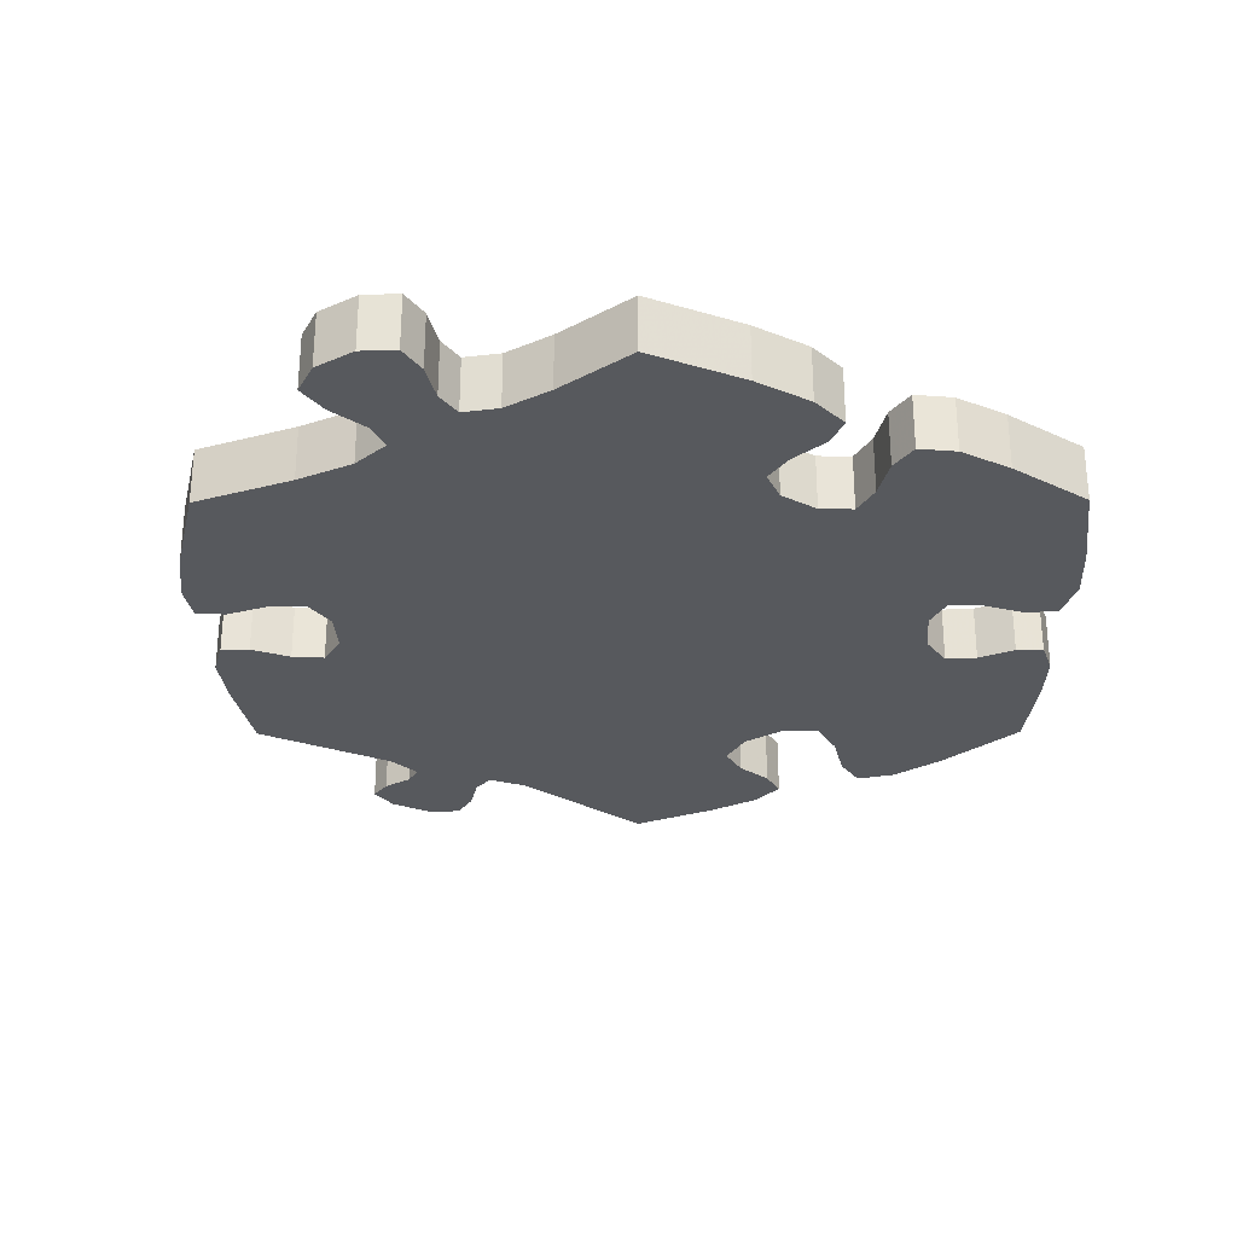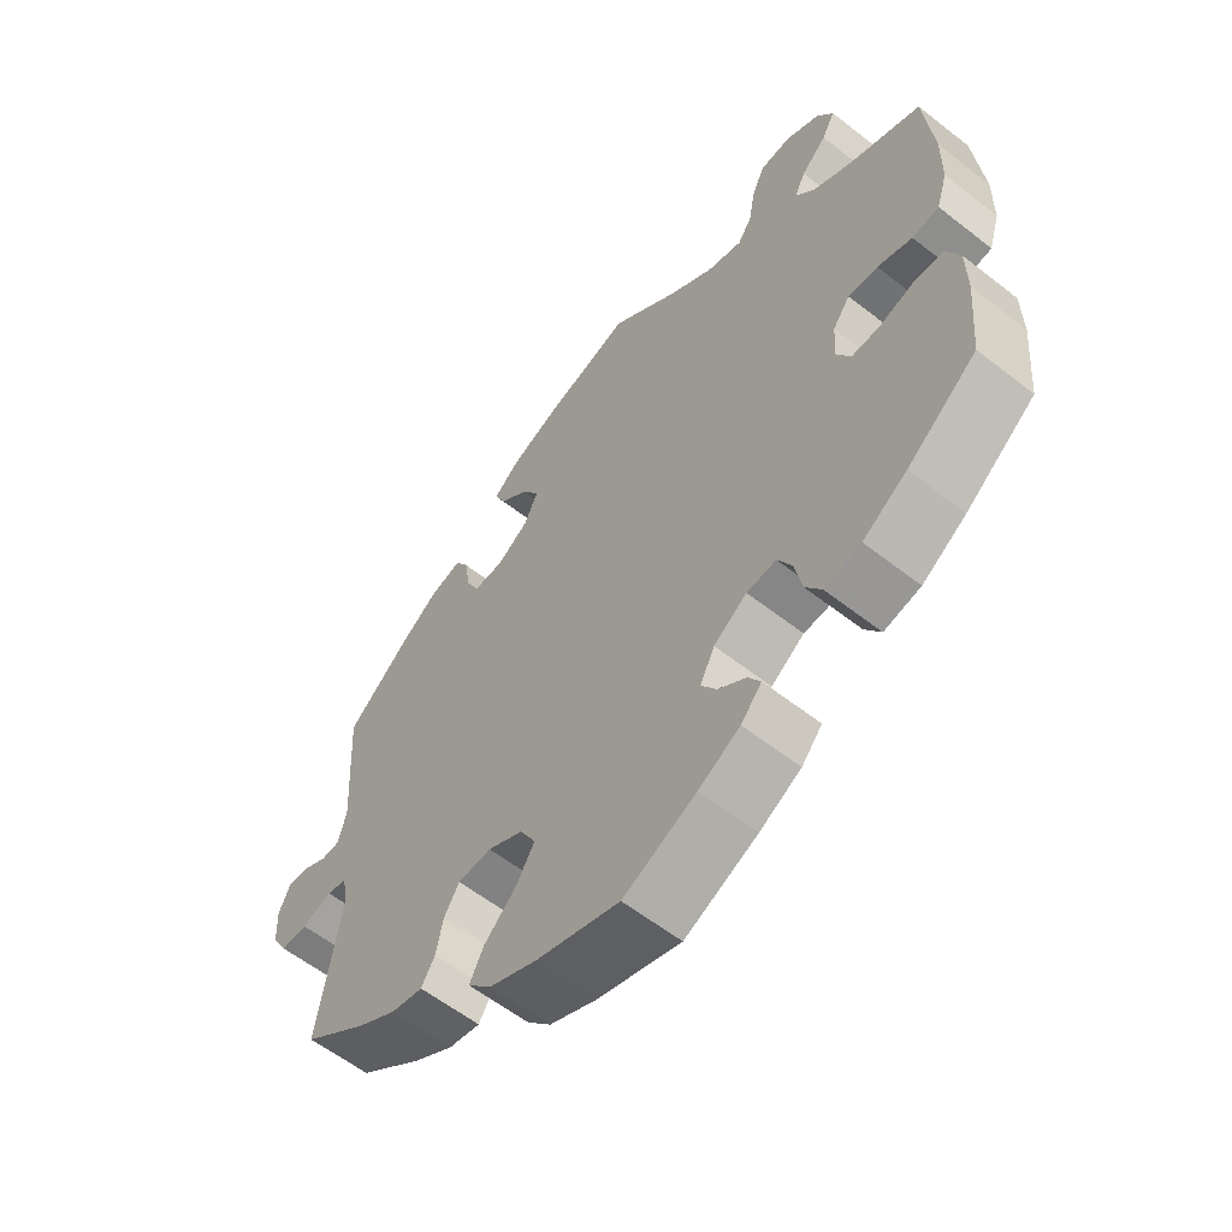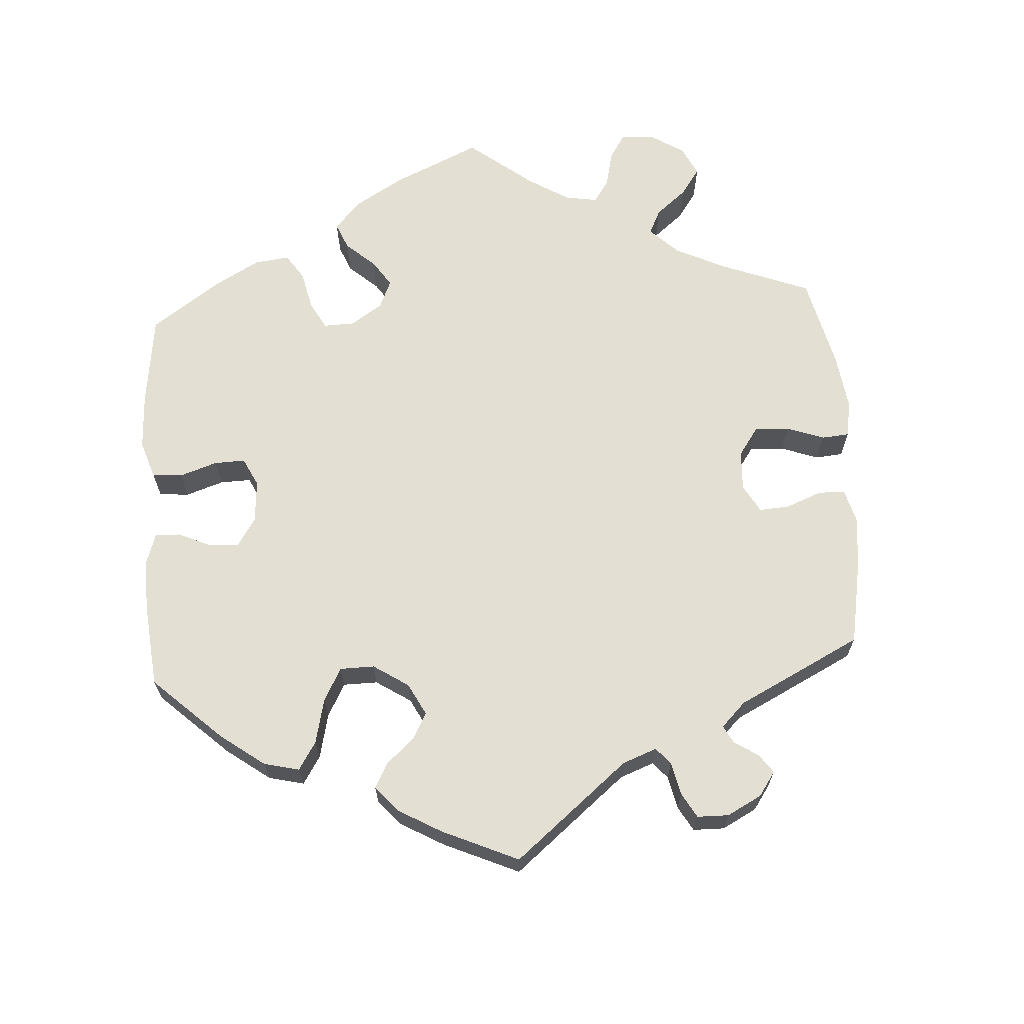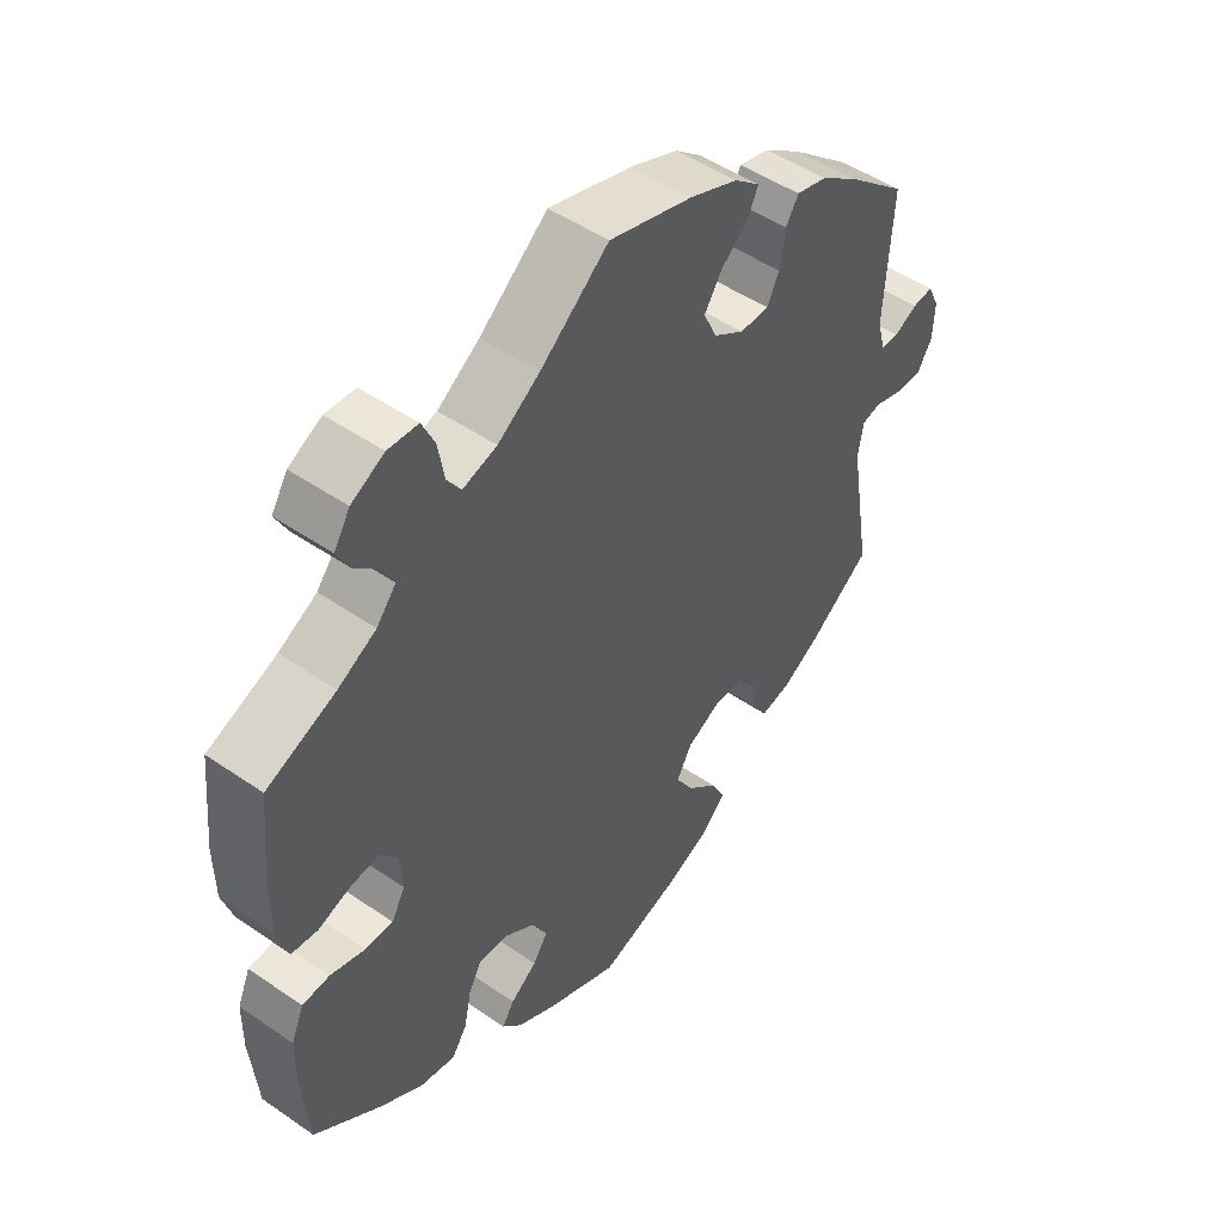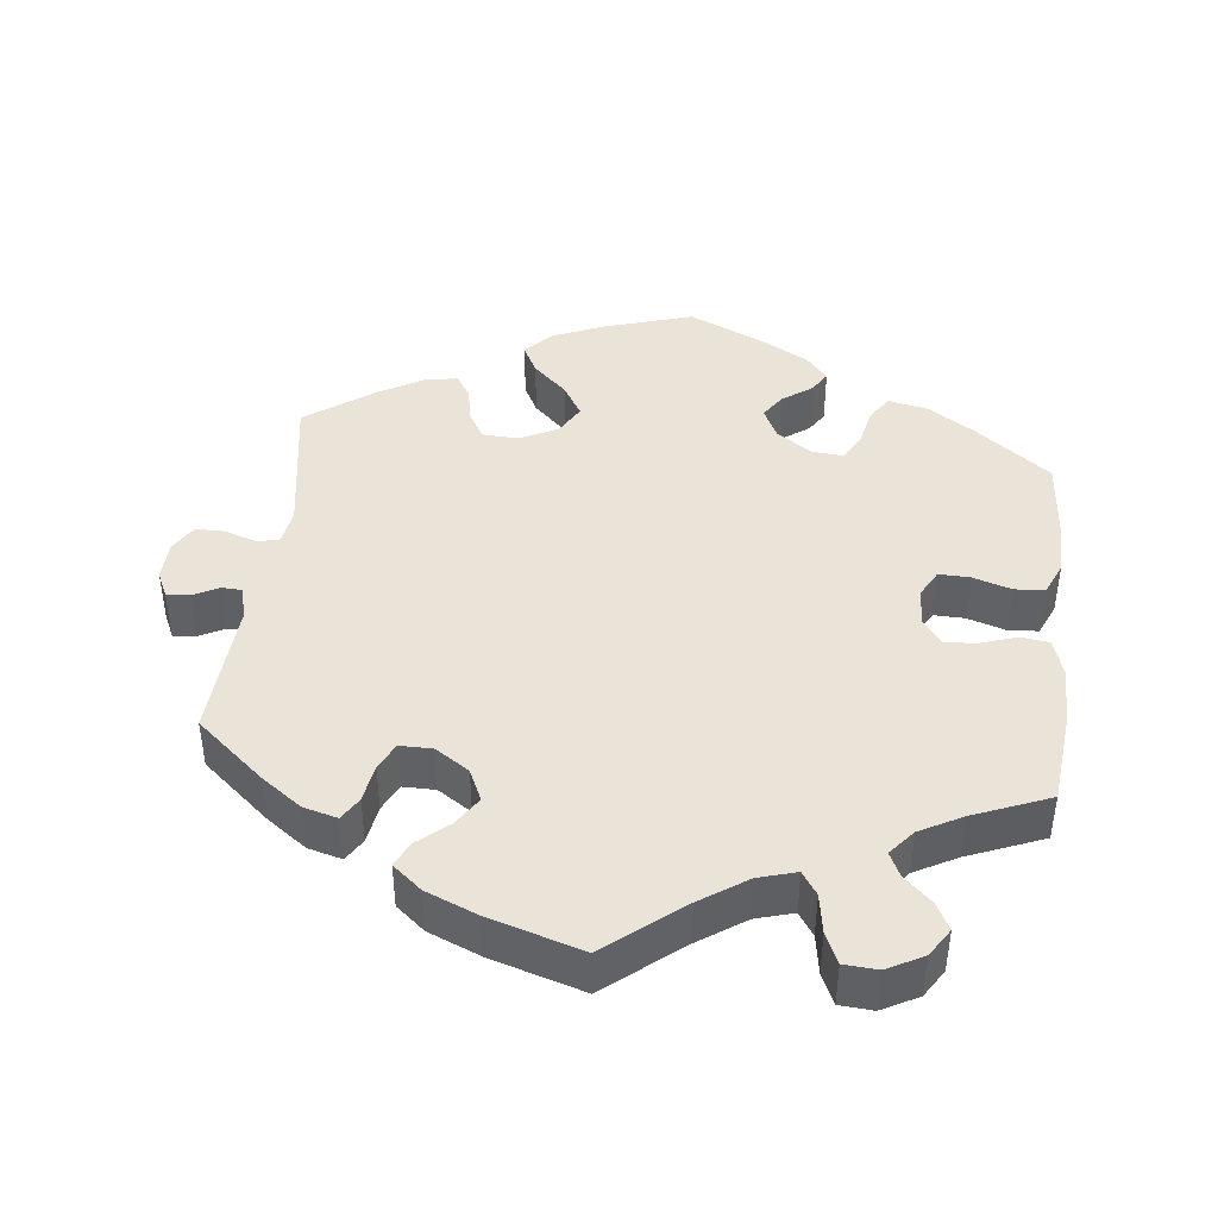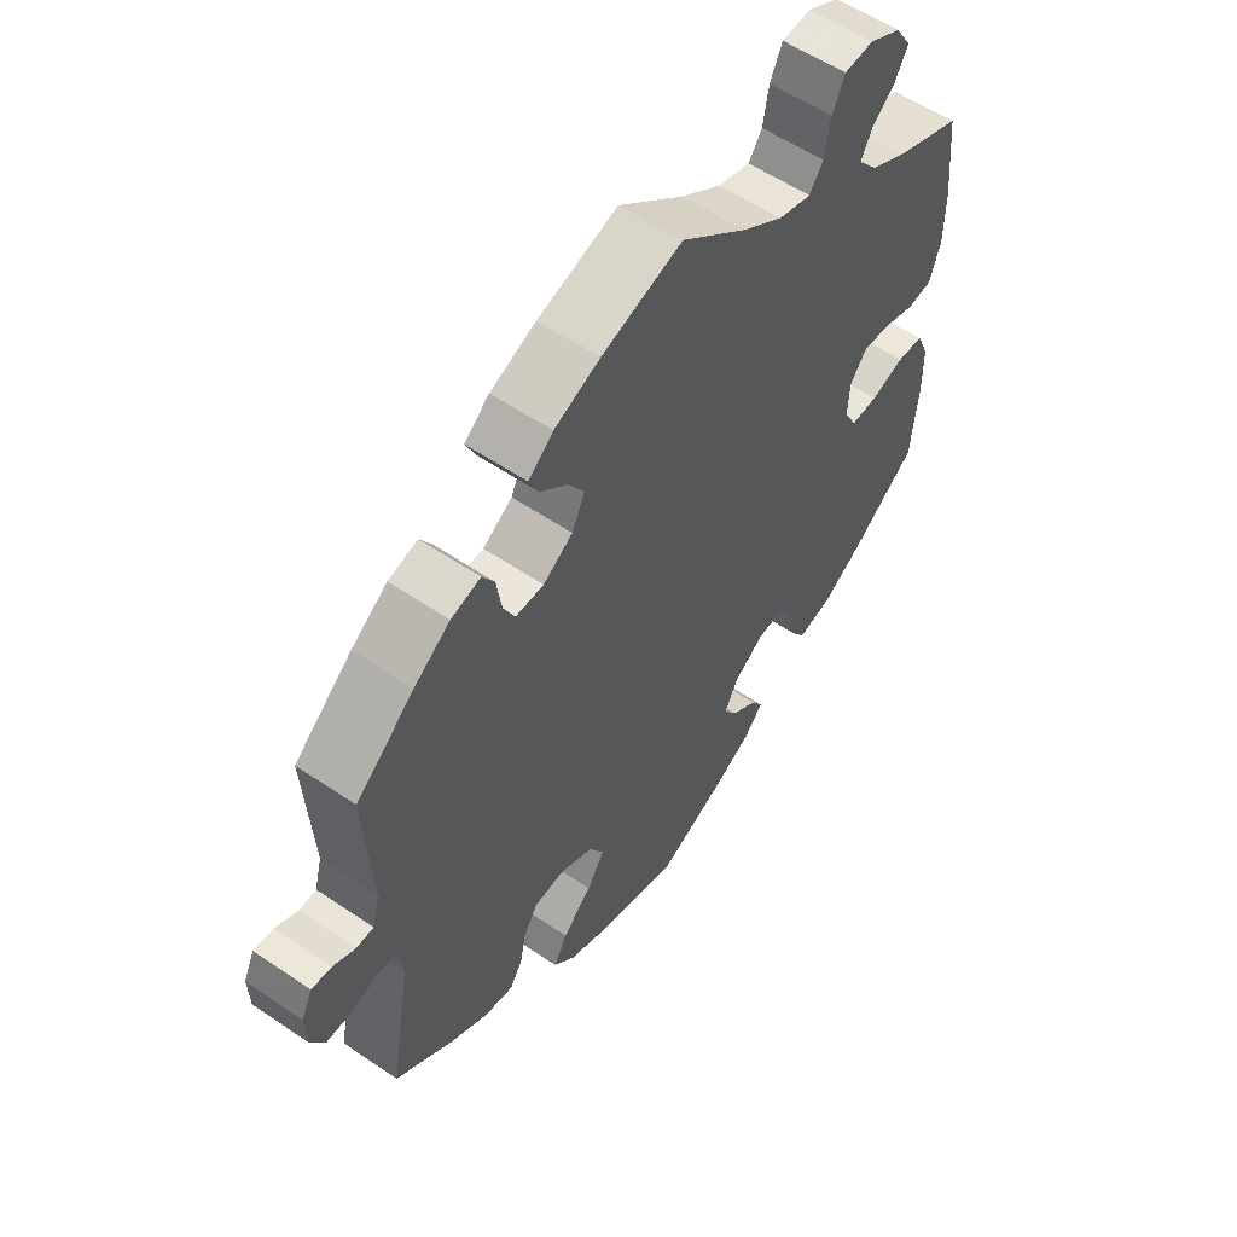
<metadata>
{"format":"obj","ext":"obj","renderer":"f3d","projection":"perspective","resolution":1024,"background":"white","views":[{"elev":-29.0,"azim":60.3,"up":"+Y"},{"elev":-58.8,"azim":51.1,"up":"+Z"},{"elev":66.5,"azim":-123.7,"up":"+Y"},{"elev":49.4,"azim":127.3,"up":"+Z"},{"elev":42.9,"azim":6.7,"up":"+Y"},{"elev":56.7,"azim":-54.6,"up":"+Z"}]}
</metadata>
<code>
v 0.102 0.07 0.495
v 0.165 0.07 0.452
v 0.216 0.07 0.437
v 0.237 0.07 0.468
v 0.246 0.07 0.521
v 0.265 0.07 0.562
v 0.31 0.07 0.565
v 0.359 0.07 0.539
v 0.383 0.07 0.501
v 0.364 0.07 0.465
v 0.327 0.07 0.431
v 0.311 0.07 0.398
v 0.34 0.07 0.363
v 0.397 0.07 0.332
v 0.5 0.07 0.29
v 0.513 0.07 0.162
v 0.512 0.07 0.085
v 0.496 0.07 0.034
v 0.457 0.07 0.029
v 0.407 0.07 0.046
v 0.364 0.07 0.049
v 0.339 0.07 0.015
v 0.336 0.07 -0.037
v 0.356 0.07 -0.074
v 0.398 0.07 -0.073
v 0.45 0.07 -0.057
v 0.491 0.07 -0.06
v 0.51 0.07 -0.104
v 0.511 0.07 -0.174
v 0.501 0.07 -0.289
v 0.4 0.07 -0.366
v 0.336 0.07 -0.407
v 0.283 0.07 -0.418
v 0.26 0.07 -0.384
v 0.249 0.07 -0.331
v 0.229 0.07 -0.294
v 0.186 0.07 -0.297
v 0.138 0.07 -0.33
v 0.117 0.07 -0.372
v 0.139 0.07 -0.405
v 0.179 0.07 -0.434
v 0.197 0.07 -0.463
v 0.167 0.07 -0.497
v 0.107 0.07 -0.53
v 0.001 0.07 -0.578
v -0.121 0.07 -0.54
v -0.189 0.07 -0.51
v -0.223 0.07 -0.474
v -0.202 0.07 -0.434
v -0.156 0.07 -0.391
v -0.129 0.07 -0.347
v -0.152 0.07 -0.306
v -0.203 0.07 -0.28
v -0.252 0.07 -0.282
v -0.274 0.07 -0.318
v -0.284 0.07 -0.367
v -0.304 0.07 -0.399
v -0.35 0.07 -0.39
v -0.408 0.07 -0.356
v -0.5 0.07 -0.289
v -0.467 0.07 -0.091
v -0.475 0.07 -0.042
v -0.504 0.07 -0.036
v -0.548 0.07 -0.05
v -0.587 0.07 -0.05
v -0.609 0.07 -0.013
v -0.611 0.07 0.04
v -0.594 0.07 0.076
v -0.563 0.07 0.073
v -0.528 0.07 0.055
v -0.501 0.07 0.056
v -0.489 0.07 0.101
v -0.5 0.07 0.289
v -0.409 0.07 0.366
v -0.353 0.07 0.406
v -0.307 0.07 0.418
v -0.288 0.07 0.387
v -0.28 0.07 0.335
v -0.262 0.07 0.298
v -0.218 0.07 0.298
v -0.172 0.07 0.328
v -0.152 0.07 0.371
v -0.178 0.07 0.411
v -0.219 0.07 0.446
v -0.235 0.07 0.48
v -0.196 0.07 0.512
v -0.125 0.07 0.541
v 0 0.07 0.578
v 0.102 0 0.495
v 0.165 0 0.452
v 0.216 0 0.437
v 0.237 0 0.468
v 0.246 0 0.521
v 0.265 0 0.562
v 0.31 0 0.565
v 0.359 0 0.539
v 0.383 0 0.501
v 0.364 0 0.465
v 0.327 0 0.431
v 0.311 0 0.398
v 0.34 0 0.363
v 0.397 0 0.332
v 0.5 0 0.29
v 0.513 0 0.162
v 0.512 0 0.085
v 0.496 0 0.034
v 0.457 0 0.029
v 0.407 0 0.046
v 0.364 0 0.049
v 0.339 0 0.015
v 0.336 0 -0.037
v 0.356 0 -0.074
v 0.398 0 -0.073
v 0.45 0 -0.057
v 0.491 0 -0.06
v 0.51 0 -0.104
v 0.511 0 -0.174
v 0.501 0 -0.289
v 0.4 0 -0.366
v 0.336 0 -0.407
v 0.283 0 -0.418
v 0.26 0 -0.384
v 0.249 0 -0.331
v 0.229 0 -0.294
v 0.186 0 -0.297
v 0.138 0 -0.33
v 0.117 0 -0.372
v 0.139 0 -0.405
v 0.179 0 -0.434
v 0.197 0 -0.463
v 0.167 0 -0.497
v 0.107 0 -0.53
v 0.001 0 -0.578
v -0.121 0 -0.54
v -0.189 0 -0.51
v -0.223 0 -0.474
v -0.202 0 -0.434
v -0.156 0 -0.391
v -0.129 0 -0.347
v -0.152 0 -0.306
v -0.203 0 -0.28
v -0.252 0 -0.282
v -0.274 0 -0.318
v -0.284 0 -0.367
v -0.304 0 -0.399
v -0.35 0 -0.39
v -0.408 0 -0.356
v -0.5 0 -0.289
v -0.467 0 -0.091
v -0.475 0 -0.042
v -0.504 0 -0.036
v -0.548 0 -0.05
v -0.587 0 -0.05
v -0.609 0 -0.013
v -0.611 0 0.04
v -0.594 0 0.076
v -0.563 0 0.073
v -0.528 0 0.055
v -0.501 0 0.056
v -0.489 0 0.101
v -0.5 0 0.289
v -0.409 0 0.366
v -0.353 0 0.406
v -0.307 0 0.418
v -0.288 0 0.387
v -0.28 0 0.335
v -0.262 0 0.298
v -0.218 0 0.298
v -0.172 0 0.328
v -0.152 0 0.371
v -0.178 0 0.411
v -0.219 0 0.446
v -0.235 0 0.48
v -0.196 0 0.512
v -0.125 0 0.541
v 0 0 0.578
f 87 88 1
f 86 87 1 2
f 83 84 85 86
f 82 83 86 2
f 81 82 2 3
f 80 81 3
f 75 76 77 78
f 75 78 79
f 72 73 74 75
f 71 72 75 79
f 67 68 69 70
f 67 70 71
f 66 67 71
f 63 64 65 66
f 62 63 66 71
f 58 59 60 61
f 58 61 62
f 55 56 57 58
f 54 55 58 62
f 53 54 62 71
f 47 48 49 50
f 47 50 51
f 46 47 51
f 45 46 51
f 44 45 51 52
f 40 41 42 43
f 39 40 43 44
f 32 33 34 35
f 32 35 36
f 31 32 36
f 30 31 36
f 29 30 36
f 28 29 36 37
f 25 26 27 28
f 24 25 28 37
f 17 18 19 20
f 17 20 21
f 14 15 16 17
f 13 14 17 21
f 12 13 21 22
f 8 9 10 11
f 8 11 12
f 7 8 12
f 4 5 6 7
f 3 4 7 12
f 80 3 12 22
f 52 53 71 79
f 39 44 52 79
f 38 39 79 80
f 23 24 37 38
f 22 23 38 80
f 89 176 175
f 90 89 175 174
f 174 173 172 171
f 90 174 171 170
f 91 90 170 169
f 91 169 168
f 166 165 164 163
f 167 166 163
f 163 162 161 160
f 167 163 160 159
f 158 157 156 155
f 159 158 155
f 159 155 154
f 154 153 152 151
f 159 154 151 150
f 149 148 147 146
f 150 149 146
f 146 145 144 143
f 150 146 143 142
f 159 150 142 141
f 138 137 136 135
f 139 138 135
f 139 135 134
f 139 134 133
f 140 139 133 132
f 131 130 129 128
f 132 131 128 127
f 123 122 121 120
f 124 123 120
f 124 120 119
f 124 119 118
f 124 118 117
f 125 124 117 116
f 116 115 114 113
f 125 116 113 112
f 108 107 106 105
f 109 108 105
f 105 104 103 102
f 109 105 102 101
f 110 109 101 100
f 99 98 97 96
f 100 99 96
f 100 96 95
f 95 94 93 92
f 100 95 92 91
f 110 100 91 168
f 167 159 141 140
f 167 140 132 127
f 168 167 127 126
f 126 125 112 111
f 168 126 111 110
f 1 89 90 2
f 2 90 91 3
f 3 91 92 4
f 4 92 93 5
f 5 93 94 6
f 6 94 95 7
f 7 95 96 8
f 8 96 97 9
f 9 97 98 10
f 10 98 99 11
f 11 99 100 12
f 12 100 101 13
f 13 101 102 14
f 14 102 103 15
f 15 103 104 16
f 16 104 105 17
f 17 105 106 18
f 18 106 107 19
f 19 107 108 20
f 20 108 109 21
f 21 109 110 22
f 22 110 111 23
f 23 111 112 24
f 24 112 113 25
f 25 113 114 26
f 26 114 115 27
f 27 115 116 28
f 28 116 117 29
f 29 117 118 30
f 30 118 119 31
f 31 119 120 32
f 32 120 121 33
f 33 121 122 34
f 34 122 123 35
f 35 123 124 36
f 36 124 125 37
f 37 125 126 38
f 38 126 127 39
f 39 127 128 40
f 40 128 129 41
f 41 129 130 42
f 42 130 131 43
f 43 131 132 44
f 44 132 133 45
f 45 133 134 46
f 46 134 135 47
f 47 135 136 48
f 48 136 137 49
f 49 137 138 50
f 50 138 139 51
f 51 139 140 52
f 52 140 141 53
f 53 141 142 54
f 54 142 143 55
f 55 143 144 56
f 56 144 145 57
f 57 145 146 58
f 58 146 147 59
f 59 147 148 60
f 60 148 149 61
f 61 149 150 62
f 62 150 151 63
f 63 151 152 64
f 64 152 153 65
f 65 153 154 66
f 66 154 155 67
f 67 155 156 68
f 68 156 157 69
f 69 157 158 70
f 70 158 159 71
f 71 159 160 72
f 72 160 161 73
f 73 161 162 74
f 74 162 163 75
f 75 163 164 76
f 76 164 165 77
f 77 165 166 78
f 78 166 167 79
f 79 167 168 80
f 80 168 169 81
f 81 169 170 82
f 82 170 171 83
f 83 171 172 84
f 84 172 173 85
f 85 173 174 86
f 86 174 175 87
f 87 175 176 88
f 88 176 89 1

</code>
